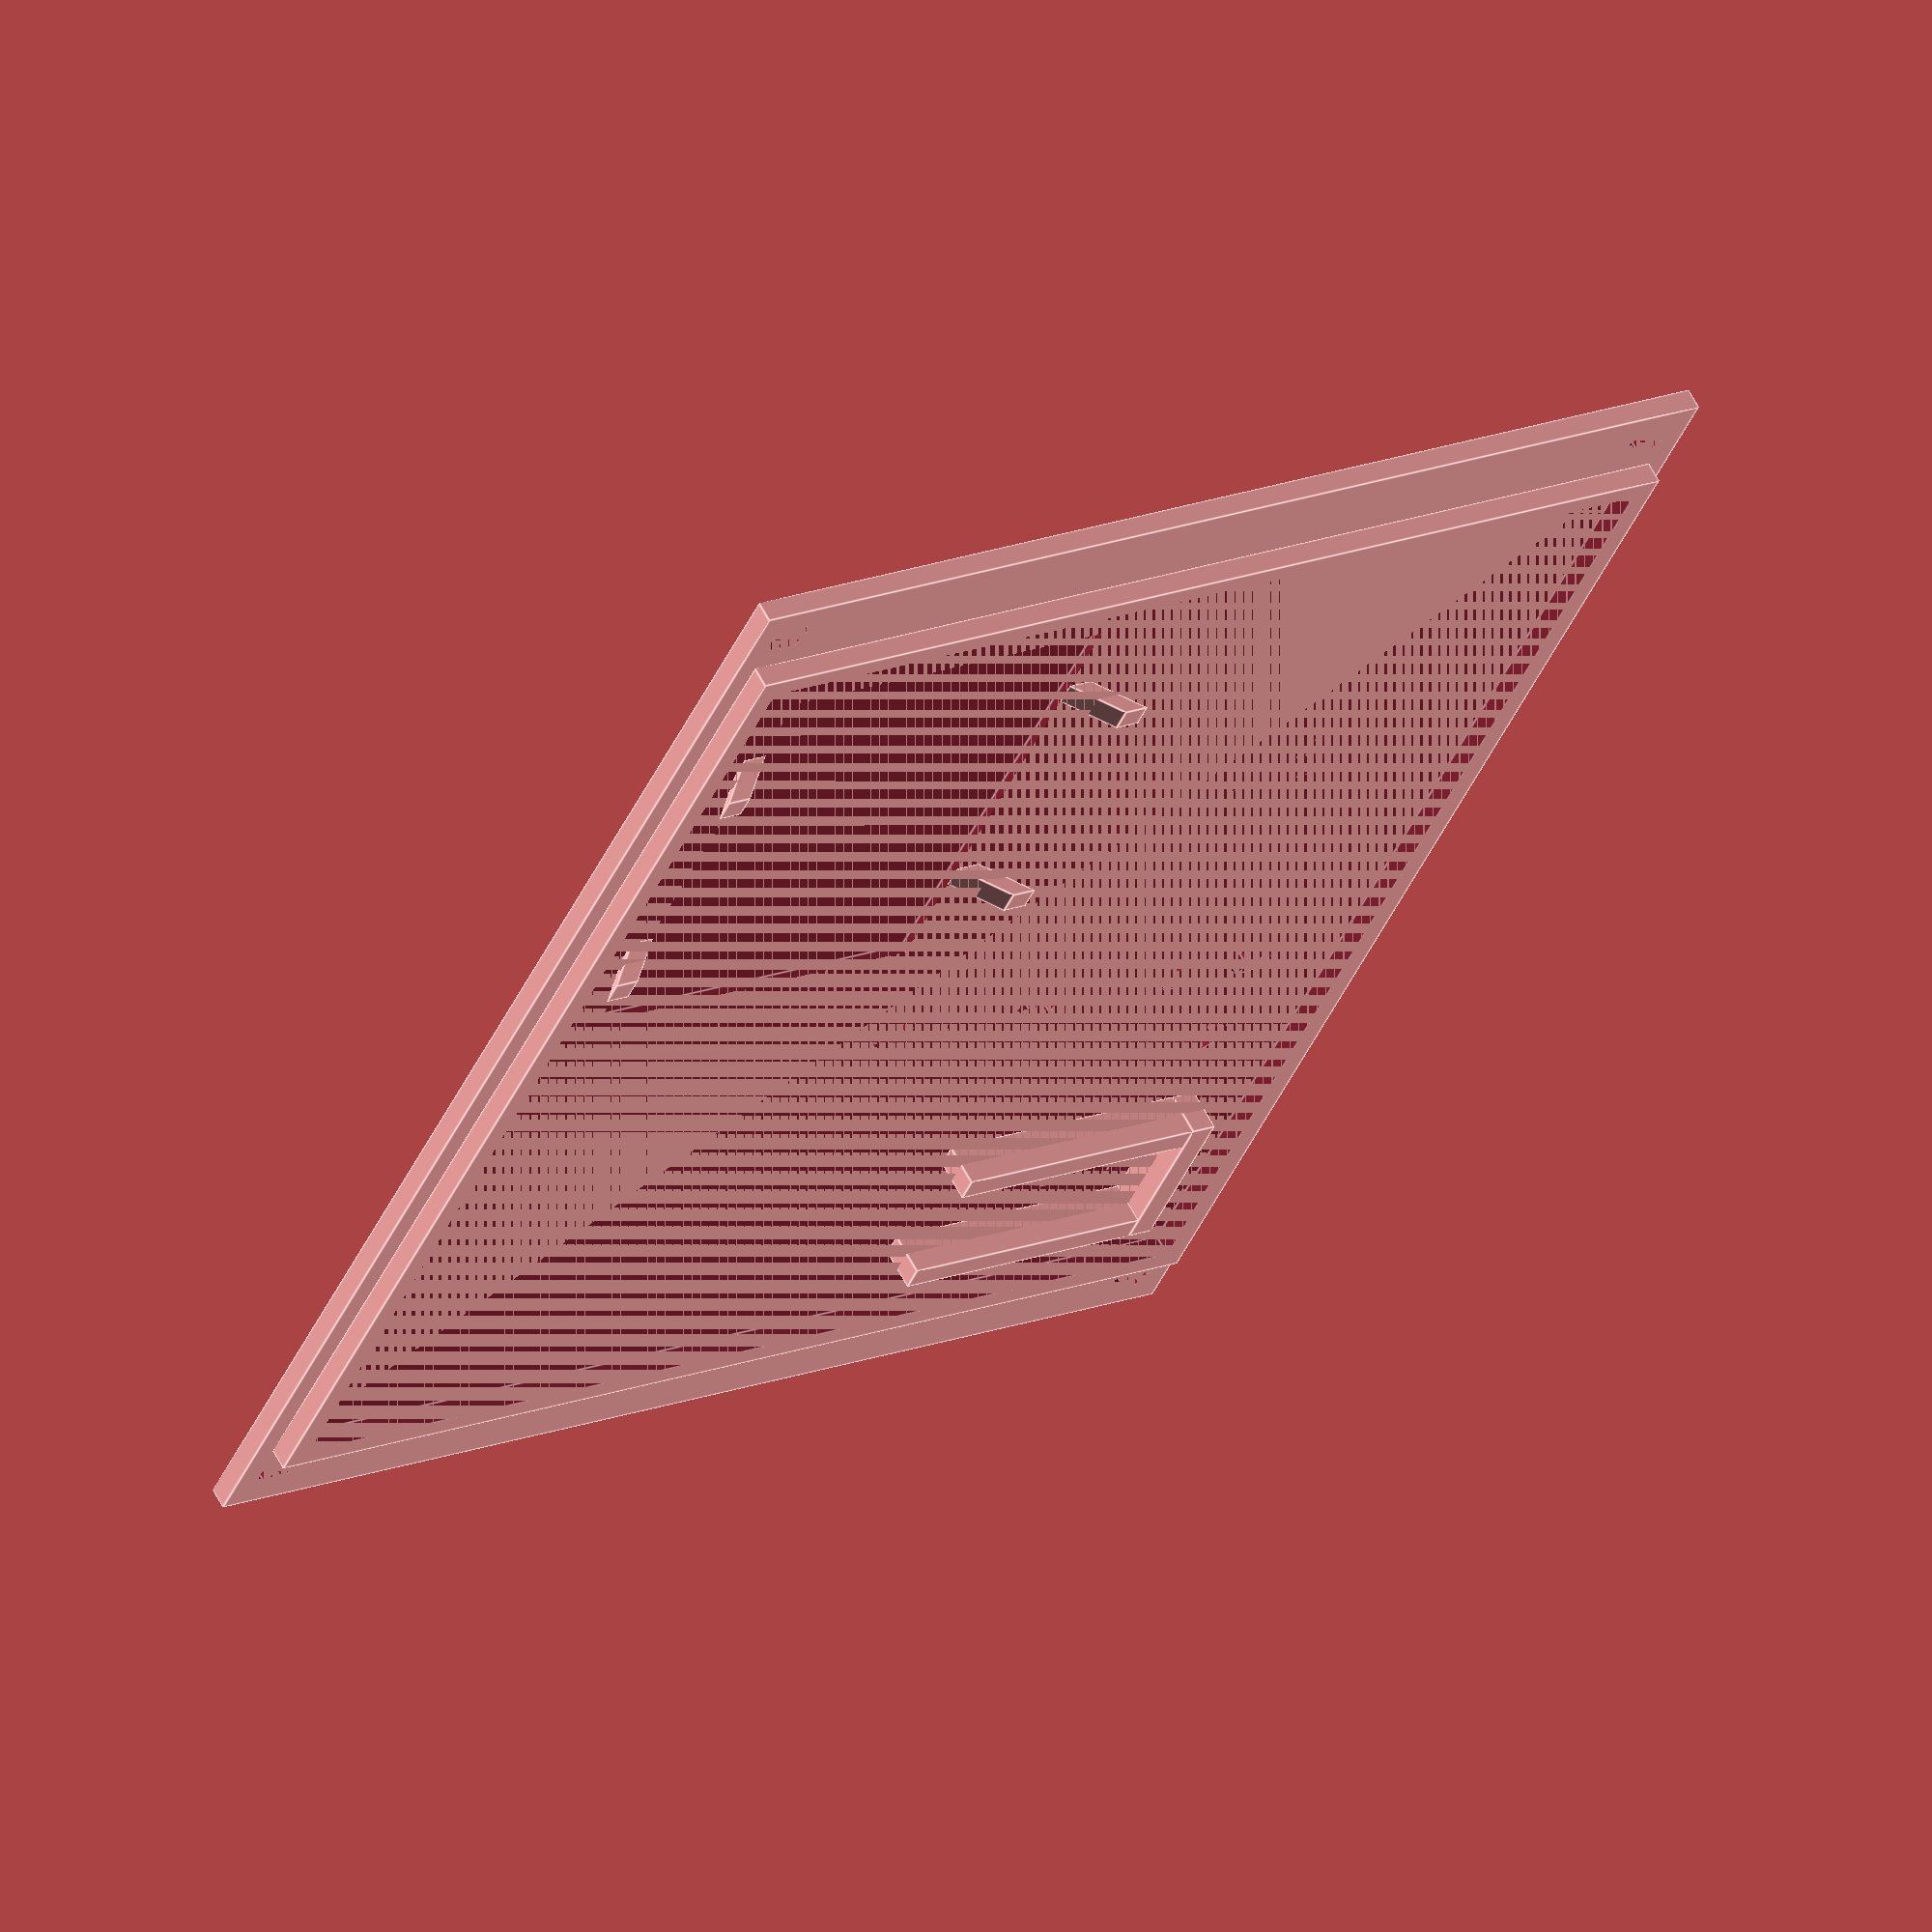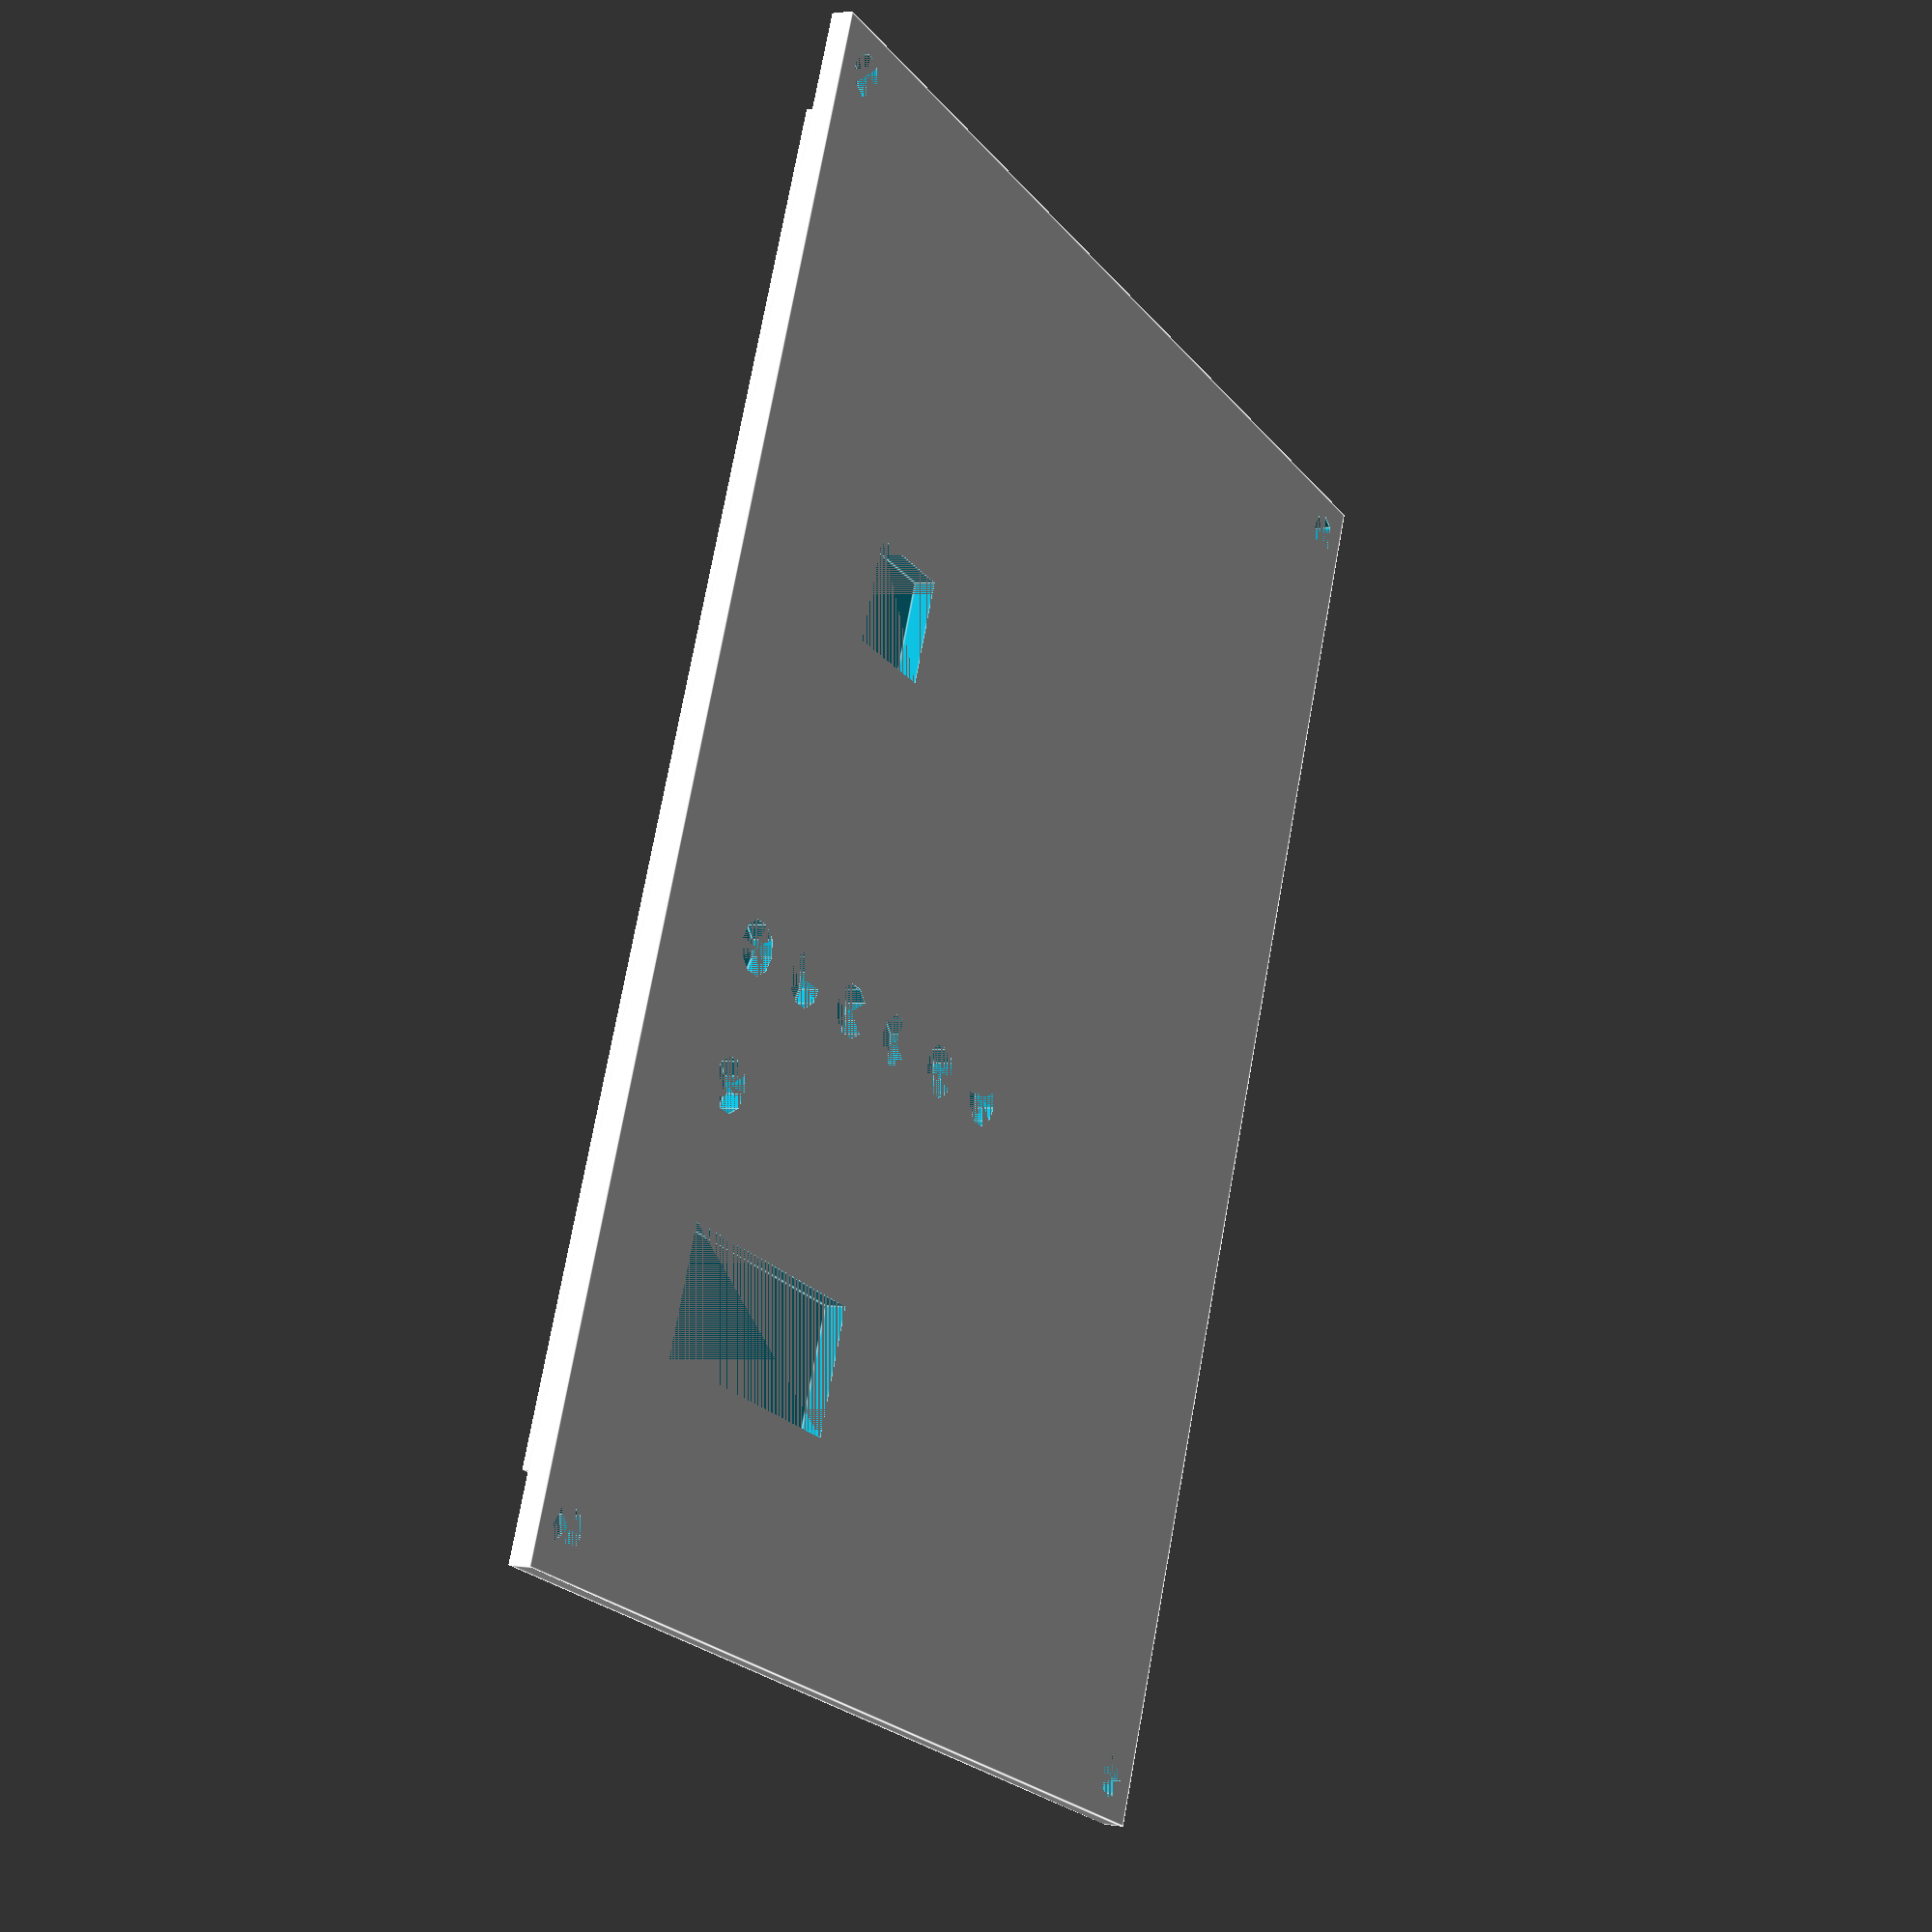
<openscad>
// shear such that point will translate by [p.x,p.y] as z-axis is traversed by p.z units
// https://gist.github.com/thehans/c30c259e83da4e89ccbd975a511dab68
module shearAlongZ(p) {
  multmatrix([
    [1,0,p.x/p.z,0],
    [0,1,p.y/p.z,0],
    [0,0,1,0]
  ]) children();
}

module box_upper(
size_x, // x size of the lid
size_y, // y size of the lid
thickness, // thickness of the lid
screw_offset, // both x and y offset for screw hole from the corner to the center of the hole
screw_hole_size,
rectangle_holes, // array of [x,y, size_x, size_y] - x,y is the ofset to the left upper corner
circle_holes, // array of [x,y, diameter] - x,y is the offset from center
pegs, // array of [x,y, size_x, size_y, size_z, shear_x, shear_y]
){
    offset_x = thickness;
    offset_y = 2*screw_offset;
    new_x=size_x+2*offset_x;
    new_y=size_y+2*offset_y;
    difference(){
        union(){
            cube([size_x+2*thickness, size_y+4*screw_offset, thickness]);
            //brim
            translate([thickness,2*screw_offset,-thickness])
            difference(){
                    cube([size_x, size_y, thickness]);
                    translate([thickness, thickness,0])
                    cube([size_x-2*thickness, size_y-2*thickness, thickness]);
            }
        }
        // screw holes
        for(screw_x = [screw_offset, new_x-screw_offset]){
            for(screw_y = [screw_offset, new_y - screw_offset]){
                translate([screw_x, screw_y, 0])
                    cylinder(h = thickness, d = screw_hole_size);
            }
        }
        // other holes
        for(object = rectangle_holes){
            translate([object[0]+offset_x, object[1]+offset_y,-object[4]])
                cube([object[2], object[3], thickness]);
        }
        for(object = circle_holes){
            translate([object[0]+offset_x, object[1]+offset_y,0])
                cylinder(h=thickness, d=object[2]);
        }
    }
    for(peg = pegs){
        translate([peg[0]+offset_x-peg[5], peg[1]+offset_y-peg[6], -peg[4]])
        shearAlongZ([peg[5],peg[6],peg[4]])
            cube([peg[2], peg[3], peg[4]]);
    }
}

module box_lower(
    size_x, // x size of the box
    size_y, // y size of the box
    size_z, // z size (height) of the box
    thickness, // thickness of the lid
    screw_offset, // both x and y offset for screw hole from the corner to the center of the hole
    screw_hole_size,
    walls, // array of [x,y, size_x, size_y, size_z] - x,y is the offset to the left upper corner,
    columns, // array of [x,y, diameter, height]
){
    offset_x = thickness;
    offset_y = 2*screw_offset;
    offset_z = thickness;
    new_x=size_x+2*offset_x;
    new_y=size_y+2*offset_y;
    new_z=size_z+offset_z;
    difference(){
        cube([new_x, new_y, new_z]);
        translate([thickness, 2*screw_offset, thickness])
            cube([size_x, size_y, size_z]);
        // screw holes
        for(screw_x = [screw_offset, new_x-screw_offset]){
            for(screw_y = [screw_offset, new_y - screw_offset]){
                translate([screw_x, screw_y, 0])
                    cylinder(h = new_z, d = screw_hole_size);
            }
        }
    }
    for(object = walls){
        translate([object[0]+offset_x, object[1]+offset_y, offset_z])
            cube([object[2], object[3], object[4]]);
    }
    
    for(object = columns){
        translate([object[0]+offset_x, object[1]+offset_y, offset_z])
            cylinder(d = object[2], h = object[3]);
    }
}
translate([0,0, 200])
!box_upper(
size_x=125,
size_y=150,
thickness=2.5,
screw_offset=5,
screw_hole_size=5,
rectangle_holes=[
    [80, 120, 31, 14.5,0], // display
    [90, 40, 12, 12,0], // button 
    [10, 10, 43, 61, 1.5] // NFC 
], 
circle_holes=[
    [60,90,6], // HP
    [70,90,6],
    [80,90,6],
    [90,90,6],
    [100,90,6],
    [110,90,6],
    [110,105,6],//status
],
pegs=[
    [7.5,20, 3,3, 5, 5, 0], // NFC
    [53,20, 3,3, 5, -5, 0],
    [7.5,55, 3,3, 5, 5, 0],
    [53,55, 3,3, 5, -5, 0],
    [80, 120-3, 31, 3, 5,0,0], // display support
    [80+31, 120-3, 3, 14+6, 5,0,0], 
    [80, 120+14, 31, 3, 5,0,0], 
]
);
rpi_screw1_x = 10;
rpi_screw1_y = 145;
box_lower(
size_x=125,
size_y=150,
size_z =40,
thickness=2.5,
screw_offset=5,
screw_hole_size=3,
walls=[
    [125-91-2.5, 0, 2.5, 20, 22], // powerbank short
    [125-90,44,91,2.5,22] // powerbonk long
],
columns=[
    [rpi_screw1_x,rpi_screw1_y,2.5,5], // RPI screw columns
    [rpi_screw1_x+58,rpi_screw1_y,2.5,5],
    [rpi_screw1_x,rpi_screw1_y-49,2.5,5],
    [rpi_screw1_x+58,rpi_screw1_y-49,2.5,5]
]
);
</openscad>
<views>
elev=117.5 azim=335.8 roll=27.6 proj=o view=edges
elev=178.9 azim=20.7 roll=240.0 proj=p view=edges
</views>
